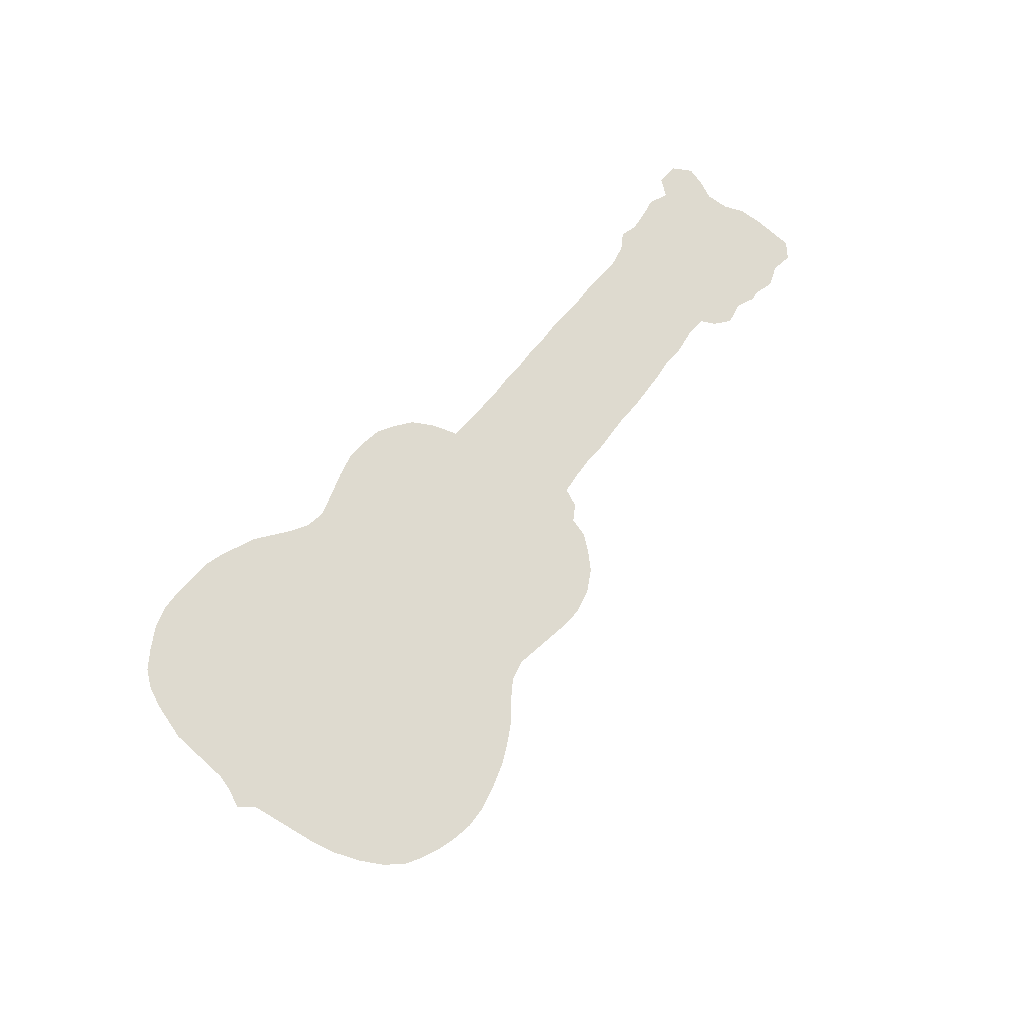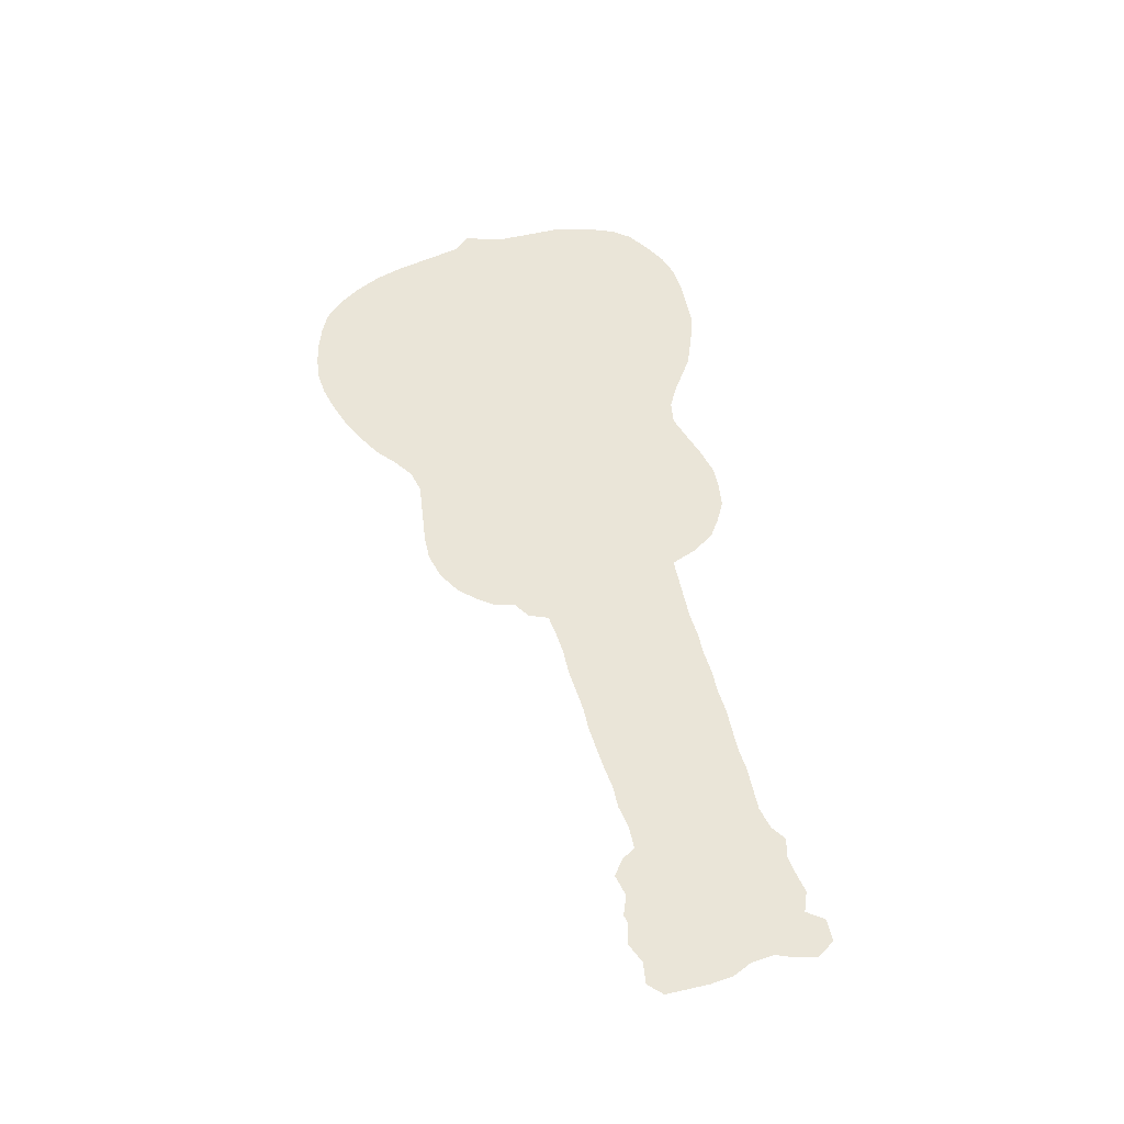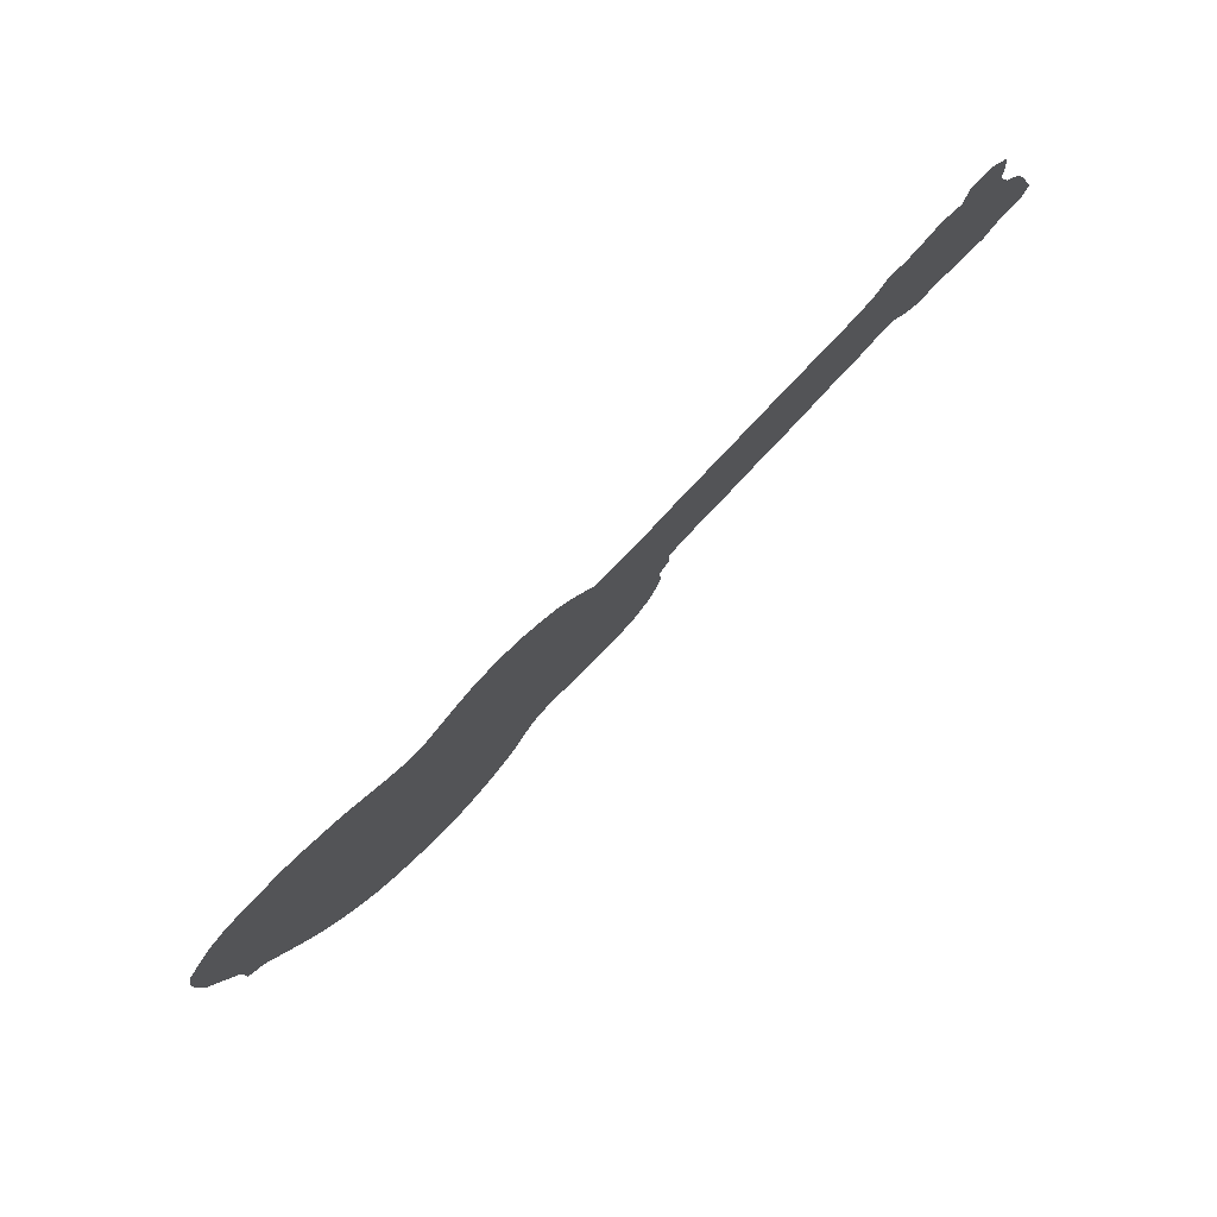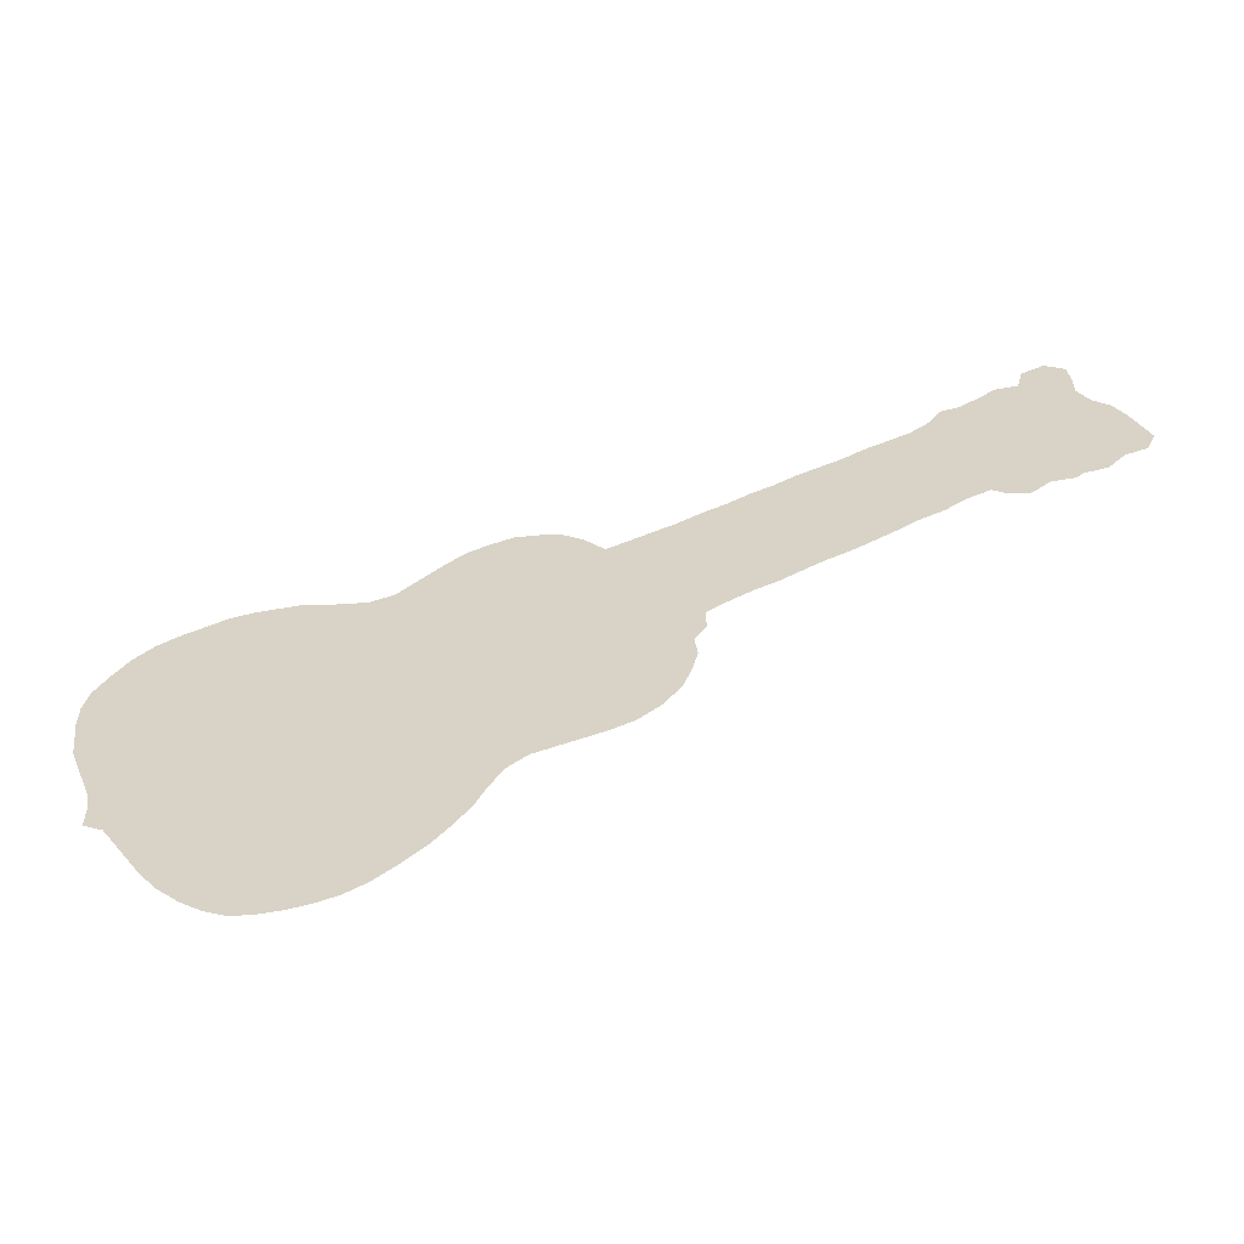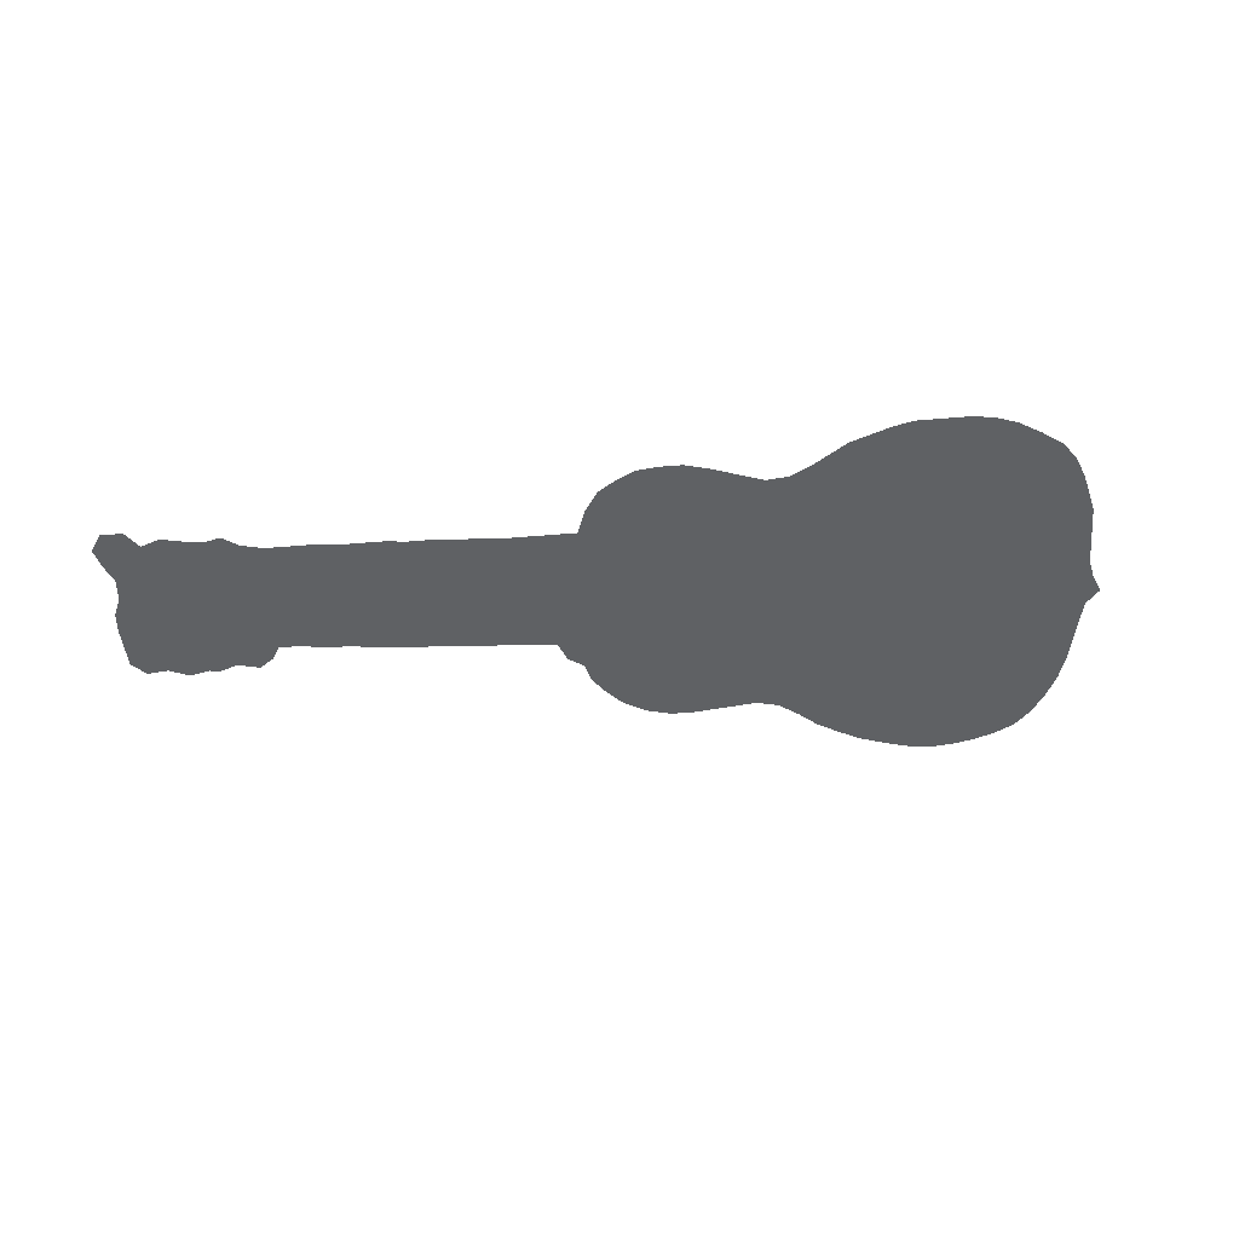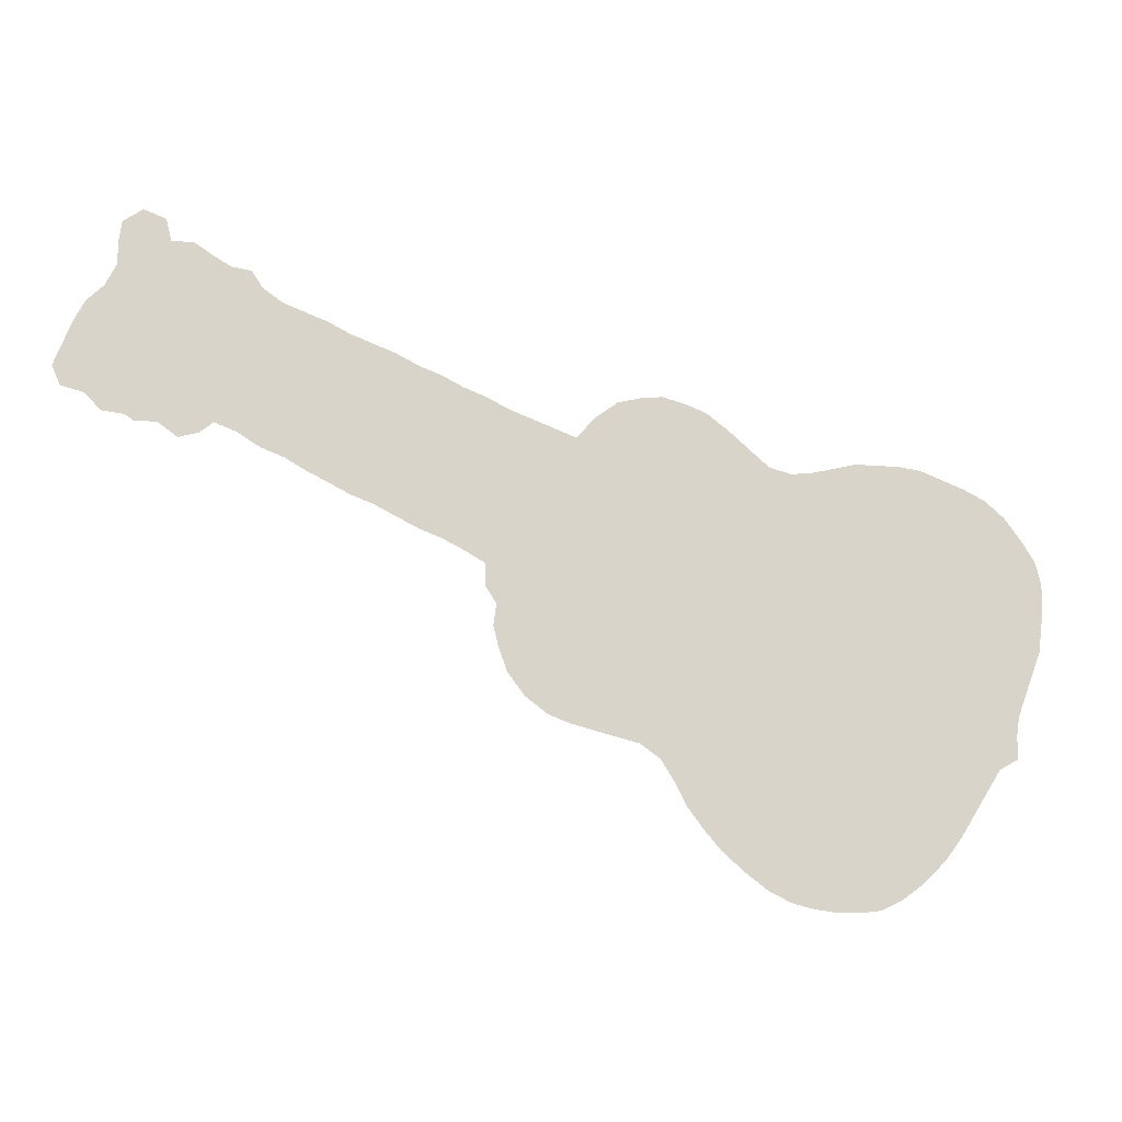
<metadata>
{"format":"obj","ext":"obj","renderer":"f3d","projection":"perspective","resolution":1024,"background":"white","views":[{"elev":71.0,"azim":-27.2,"up":"+Z"},{"elev":58.9,"azim":97.4,"up":"+Z"},{"elev":76.7,"azim":-42.7,"up":"+Y"},{"elev":-56.9,"azim":10.8,"up":"+Y"},{"elev":-45.9,"azim":-153.8,"up":"+Z"},{"elev":-14.7,"azim":169.2,"up":"+Y"}]}
</metadata>
<code>
v 0 0.339 0
v 0.005698 0.3618 0
v 0.01994 0.3846 0
v 0.03704 0.4074 0
v 0.05698 0.4245 0
v 0.07977 0.4359 0
v 0.1026 0.4444 0
v 0.1254 0.453 0
v 0.1482 0.4558 0
v 0.1709 0.4558 0
v 0.1937 0.4558 0
v 0.2165 0.4501 0
v 0.2393 0.4444 0
v 0.2621 0.4416 0
v 0.2849 0.4473 0
v 0.3048 0.4644 0
v 0.3276 0.4843 0
v 0.3504 0.5014 0
v 0.3732 0.51 0
v 0.396 0.5157 0
v 0.4188 0.5128 0
v 0.4416 0.5071 0
v 0.4644 0.49 0
v 0.4843 0.4672 0
v 0.5071 0.4758 0
v 0.5299 0.4843 0
v 0.5527 0.4929 0
v 0.5755 0.5043 0
v 0.5983 0.5128 0
v 0.6211 0.5242 0
v 0.6439 0.5328 0
v 0.6667 0.5442 0
v 0.6895 0.5527 0
v 0.7123 0.5613 0
v 0.735 0.5726 0
v 0.7578 0.5812 0
v 0.7806 0.5897 0
v 0.8006 0.604 0
v 0.812 0.6211 0
v 0.8319 0.6239 0
v 0.8518 0.6353 0
v 0.869 0.6467 0
v 0.8917 0.6467 0
v 0.8974 0.6695 0
v 0.9202 0.6781 0
v 0.9402 0.6638 0
v 0.943 0.641 0
v 0.943 0.6182 0
v 0.9544 0.5954 0
v 0.9715 0.5784 0
v 0.9829 0.5556 0
v 0.9915 0.5328 0
v 1 0.51 0
v 0.9915 0.49 0
v 0.9687 0.4843 0
v 0.9516 0.4672 0
v 0.9288 0.4644 0
v 0.9202 0.4587 0
v 0.8974 0.4587 0
v 0.8775 0.4444 0
v 0.8576 0.4501 0
v 0.8433 0.4615 0
v 0.8205 0.453 0
v 0.7977 0.4387 0
v 0.7749 0.4302 0
v 0.755 0.4188 0
v 0.7322 0.4074 0
v 0.7094 0.396 0
v 0.6866 0.3875 0
v 0.6638 0.3761 0
v 0.641 0.3647 0
v 0.6182 0.3561 0
v 0.5954 0.3447 0
v 0.5755 0.3333 0
v 0.5755 0.3105 0
v 0.5641 0.2934 0
v 0.5669 0.2707 0
v 0.5613 0.2479 0
v 0.5527 0.2251 0
v 0.5356 0.2023 0
v 0.5128 0.1852 0
v 0.49 0.1766 0
v 0.4672 0.1709 0
v 0.4444 0.1652 0
v 0.4217 0.1595 0
v 0.4017 0.1453 0
v 0.3875 0.1225 0
v 0.3761 0.09971 0
v 0.359 0.07692 0
v 0.3419 0.05698 0
v 0.3191 0.03704 0
v 0.2963 0.01994 0
v 0.2735 0.008547 0
v 0.2507 0.002849 0
v 0.2279 0 0
v 0.2051 0 0
v 0.1823 0.002849 0
v 0.1595 0.01425 0
v 0.1368 0.03134 0
v 0.114 0.05413 0
v 0.09687 0.07692 0
v 0.08262 0.09971 0
v 0.06838 0.1225 0
v 0.05413 0.1453 0
v 0.03419 0.1567 0
v 0.03419 0.1795 0
v 0.03134 0.1994 0
v 0.02279 0.2222 0
v 0.01425 0.245 0
v 0.005698 0.2678 0
v 0.002849 0.2906 0
v 0 0.3134 0
v 0 0.3362 0
f 4 6 5
f 96 98 97
f 1 113 2
f 3 6 4
f 3 113 112
f 2 113 3
f 43 48 47
f 43 46 45
f 43 47 46
f 92 94 93
f 24 76 74
f 109 111 110
f 3 111 6
f 3 112 111
f 16 24 17
f 43 45 44
f 7 9 8
f 6 111 7
f 7 111 109
f 94 99 95
f 95 99 96
f 96 99 98
f 76 78 77
f 74 76 75
f 31 67 32
f 37 63 62
f 37 62 38
f 26 74 73
f 17 24 19
f 104 106 105
f 104 107 106
f 13 108 107
f 13 107 104
f 76 83 82
f 76 82 78
f 31 68 67
f 28 71 29
f 29 71 70
f 78 80 79
f 80 82 81
f 78 82 80
f 36 63 37
f 35 63 36
f 32 67 33
f 35 64 63
f 59 61 60
f 59 62 61
f 38 62 40
f 40 59 49
f 40 62 59
f 38 40 39
f 24 74 25
f 25 74 26
f 26 73 27
f 19 24 23
f 17 19 18
f 12 108 13
f 29 70 69
f 29 69 30
f 31 69 68
f 30 69 31
f 27 73 72
f 28 72 71
f 27 72 28
f 51 55 52
f 52 55 53
f 53 55 54
f 49 59 57
f 57 59 58
f 49 57 50
f 50 57 51
f 51 57 55
f 55 57 56
f 35 65 64
f 40 49 41
f 41 48 43
f 41 49 48
f 41 43 42
f 21 23 22
f 19 23 21
f 19 21 20
f 10 109 108
f 10 108 12
f 7 10 9
f 7 109 10
f 13 104 14
f 14 104 86
f 89 102 101
f 87 103 102
f 87 102 89
f 76 84 83
f 24 84 76
f 34 65 35
f 33 67 66
f 33 66 34
f 34 66 65
f 10 12 11
f 89 101 90
f 87 89 88
f 14 86 15
f 15 24 16
f 15 84 24
f 91 100 99
f 91 101 100
f 90 101 91
f 91 94 92
f 91 99 94
f 15 86 85
f 15 85 84
f 86 104 87
f 87 104 103

</code>
